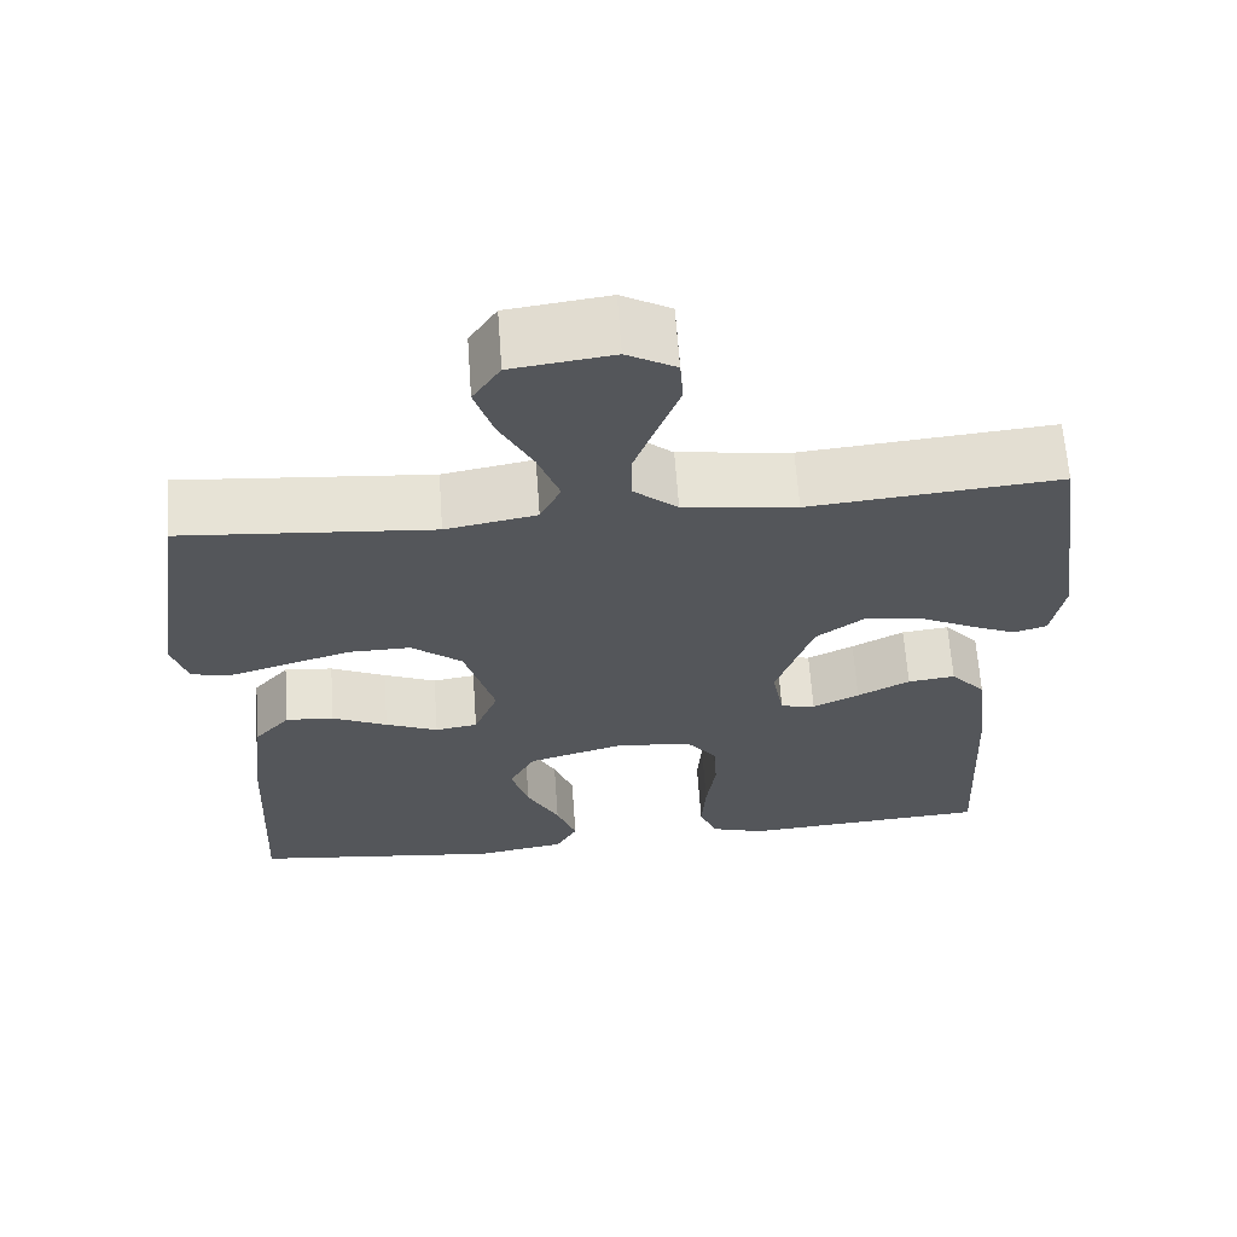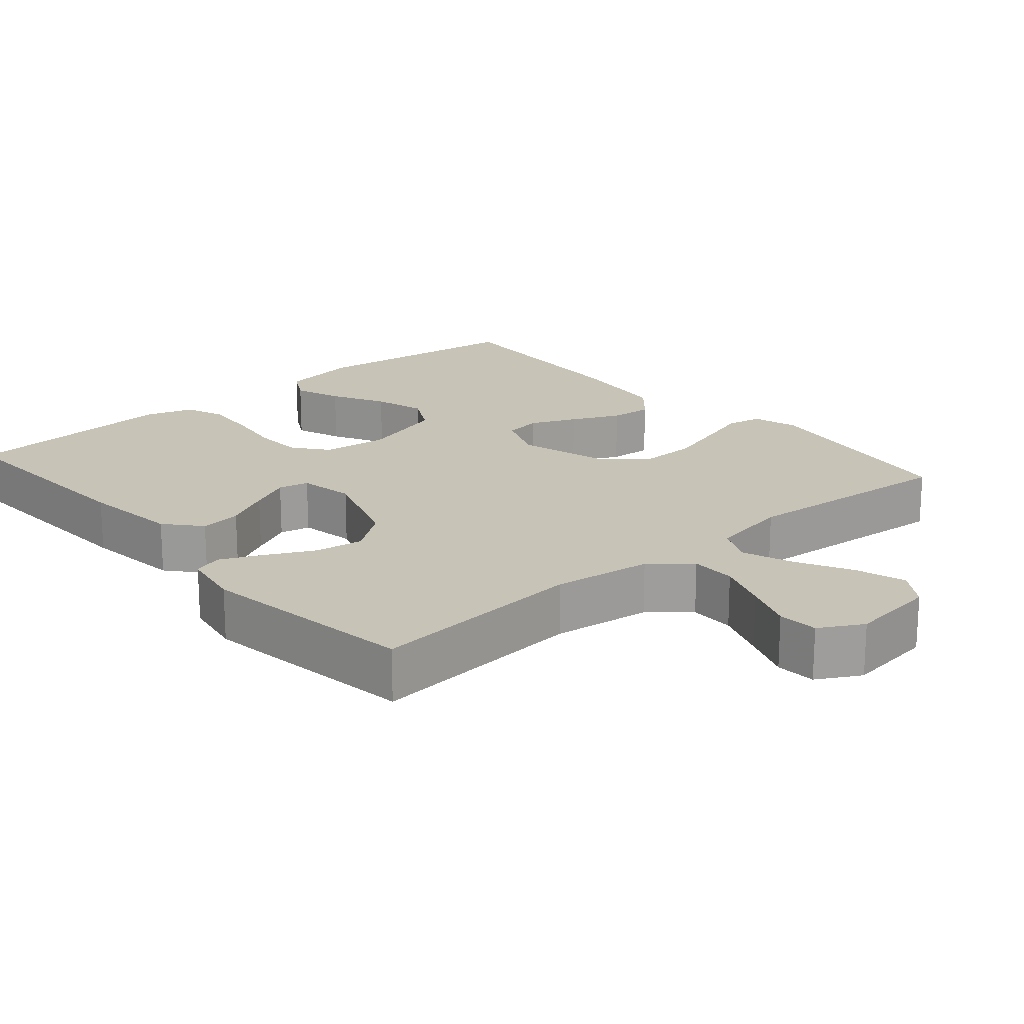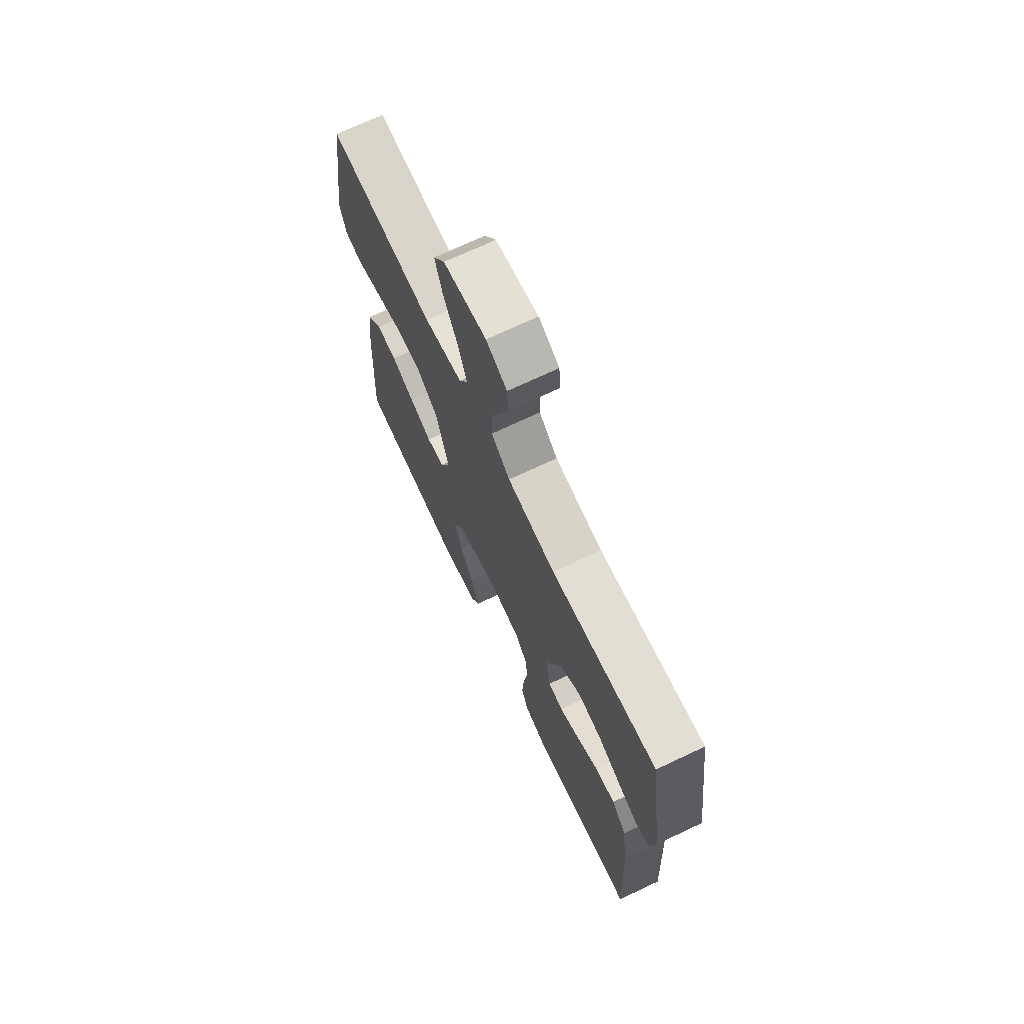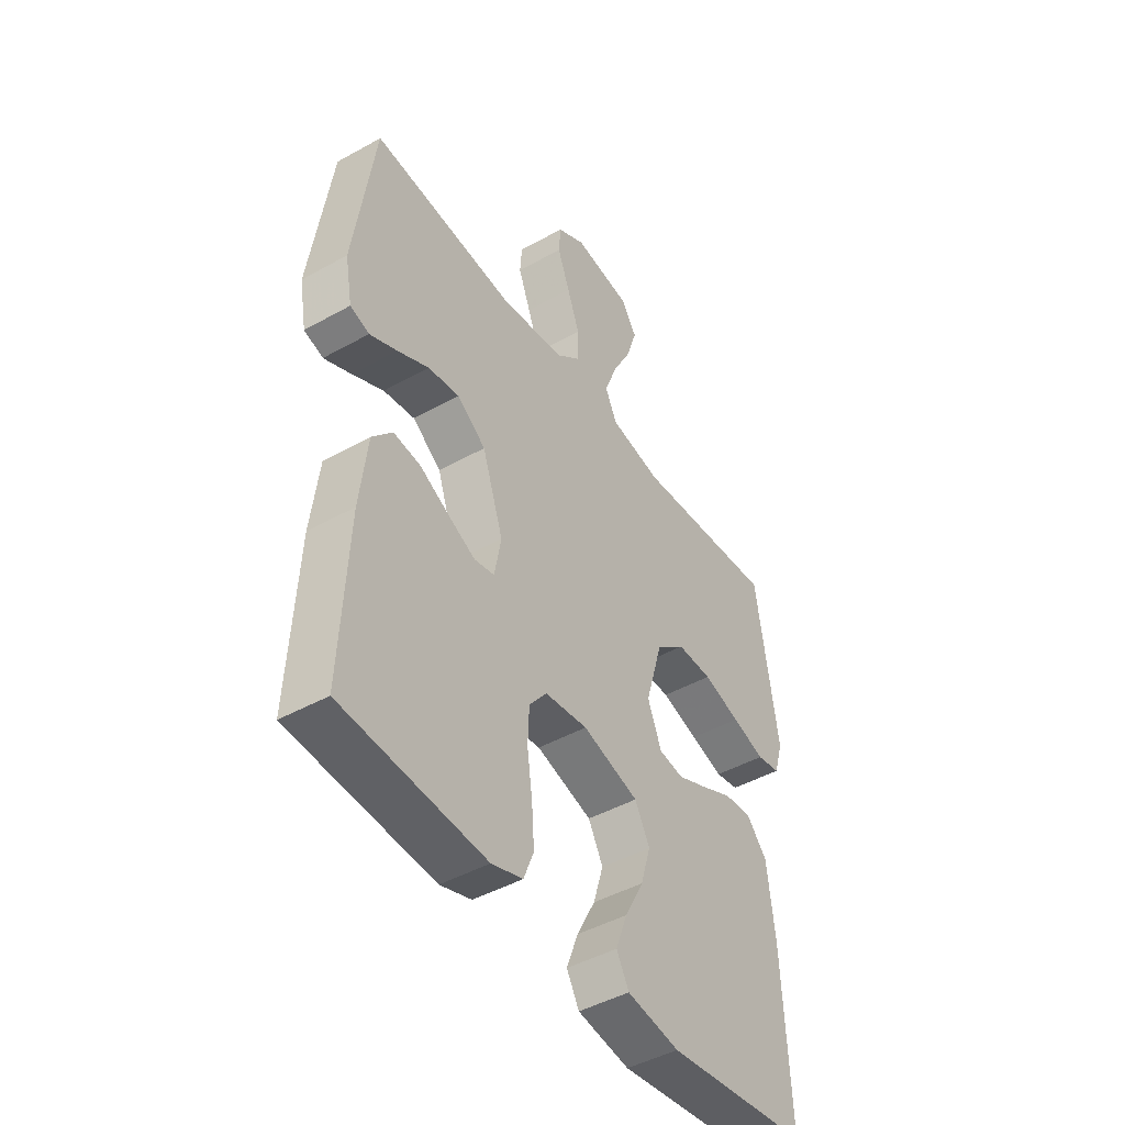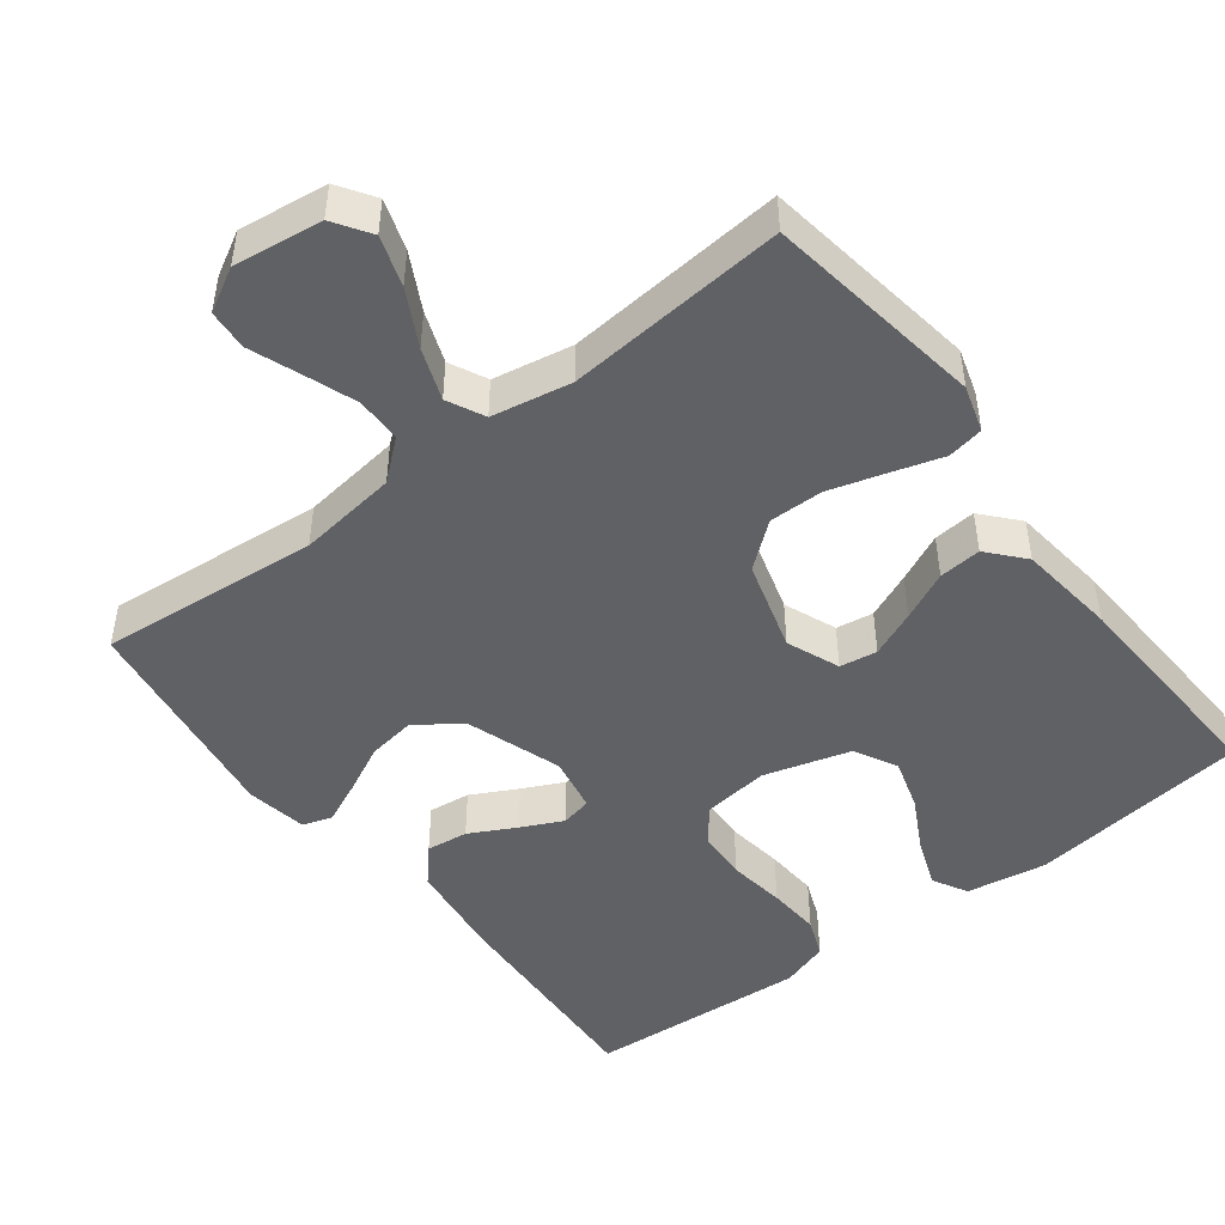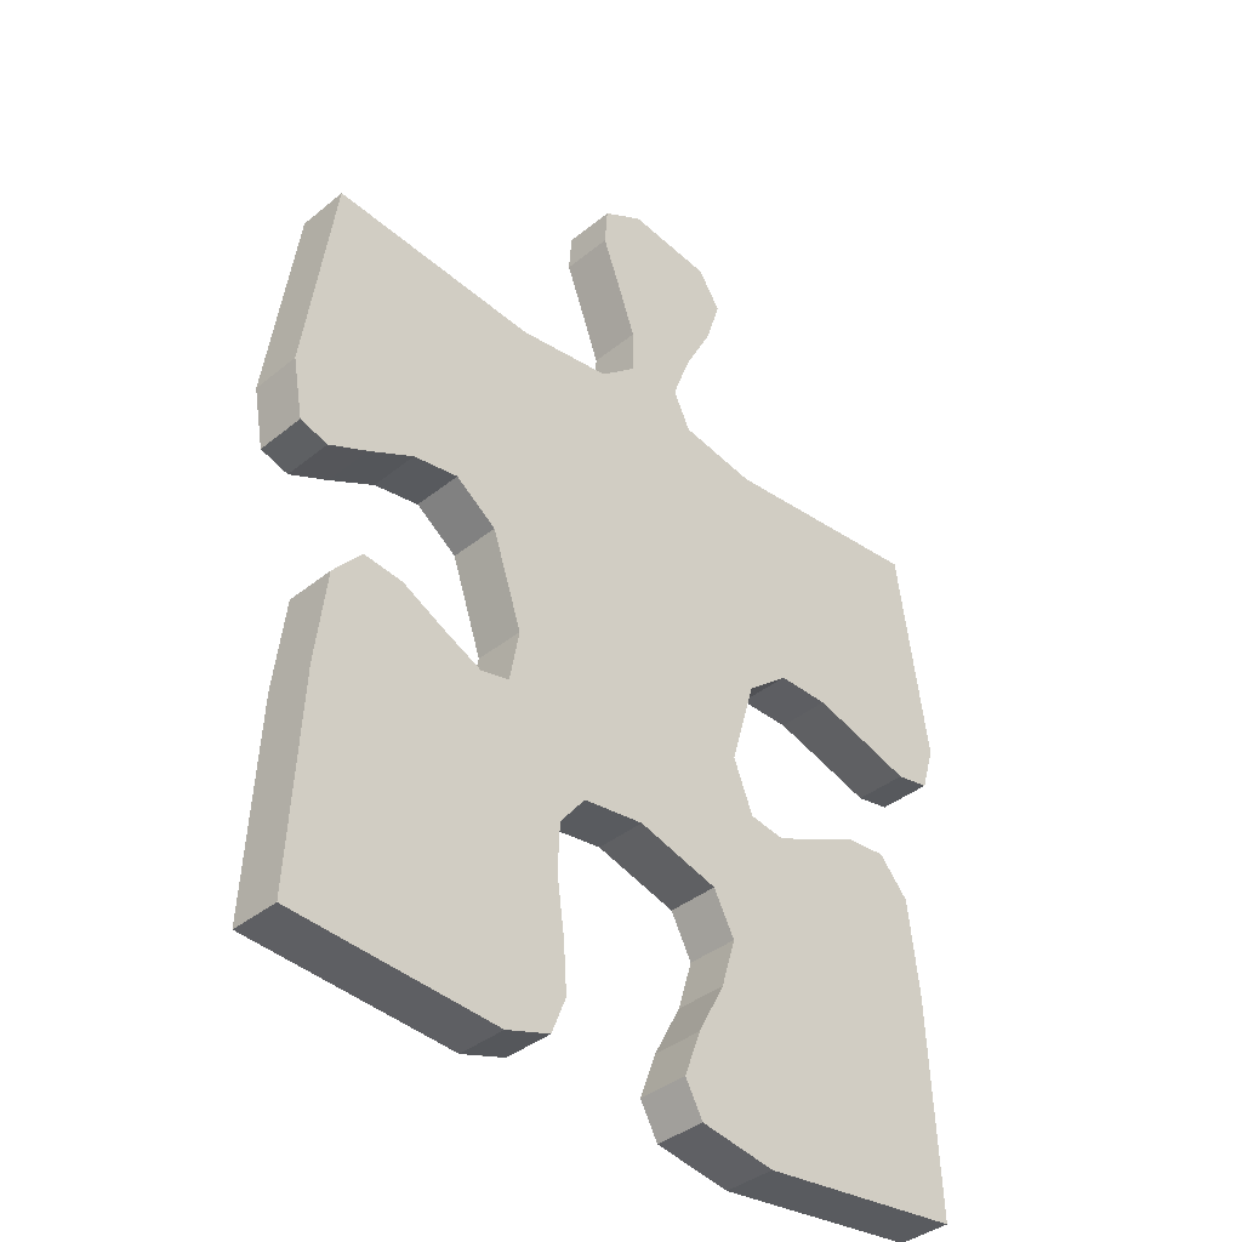
<metadata>
{"format":"obj","ext":"obj","renderer":"f3d","projection":"perspective","resolution":1024,"background":"white","views":[{"elev":64.3,"azim":175.9,"up":"+Z"},{"elev":19.6,"azim":-40.8,"up":"+Y"},{"elev":71.0,"azim":-115.3,"up":"+Z"},{"elev":-45.4,"azim":-57.2,"up":"+Z"},{"elev":-47.6,"azim":37.4,"up":"+Y"},{"elev":-38.3,"azim":-44.3,"up":"+Z"}]}
</metadata>
<code>
v -0.5 0.07 0.5
v -0.2 0.07 0.473
v -0.064 0.07 0.491
v -0.011 0.07 0.536
v -0.011 0.07 0.598
v -0.037 0.07 0.669
v -0.063 0.07 0.737
v -0.059 0.07 0.792
v 0 0.07 0.825
v 0.121 0.07 0.809
v 0.154 0.07 0.759
v 0.132 0.07 0.691
v 0.092 0.07 0.615
v 0.066 0.07 0.545
v 0.091 0.07 0.494
v 0.2 0.07 0.474
v 0.5 0.07 0.5
v 0.545 0.07 0.2
v 0.526 0.07 0.137
v 0.477 0.07 0.128
v 0.408 0.07 0.149
v 0.33 0.07 0.172
v 0.256 0.07 0.173
v 0.195 0.07 0.124
v 0.159 0.07 0
v 0.188 0.07 -0.072
v 0.239 0.07 -0.08
v 0.302 0.07 -0.053
v 0.368 0.07 -0.022
v 0.426 0.07 -0.017
v 0.469 0.07 -0.066
v 0.485 0.07 -0.2
v 0.5 0.07 -0.5
v 0.2 0.07 -0.537
v 0.091 0.07 -0.519
v 0.065 0.07 -0.472
v 0.089 0.07 -0.407
v 0.128 0.07 -0.333
v 0.149 0.07 -0.263
v 0.118 0.07 -0.205
v 0 0.07 -0.171
v -0.09 0.07 -0.182
v -0.127 0.07 -0.229
v -0.13 0.07 -0.297
v -0.119 0.07 -0.375
v -0.114 0.07 -0.447
v -0.135 0.07 -0.5
v -0.2 0.07 -0.521
v -0.5 0.07 -0.5
v -0.485 0.07 -0.2
v -0.469 0.07 -0.066
v -0.427 0.07 -0.018
v -0.37 0.07 -0.025
v -0.307 0.07 -0.058
v -0.251 0.07 -0.085
v -0.209 0.07 -0.076
v -0.195 0.07 0
v -0.239 0.07 0.129
v -0.299 0.07 0.173
v -0.365 0.07 0.163
v -0.431 0.07 0.13
v -0.488 0.07 0.104
v -0.528 0.07 0.117
v -0.543 0.07 0.2
v -0.5 0 0.5
v -0.2 0 0.473
v -0.064 0 0.491
v -0.011 0 0.536
v -0.011 0 0.598
v -0.037 0 0.669
v -0.063 0 0.737
v -0.059 0 0.792
v 0 0 0.825
v 0.121 0 0.809
v 0.154 0 0.759
v 0.132 0 0.691
v 0.092 0 0.615
v 0.066 0 0.545
v 0.091 0 0.494
v 0.2 0 0.474
v 0.5 0 0.5
v 0.545 0 0.2
v 0.526 0 0.137
v 0.477 0 0.128
v 0.408 0 0.149
v 0.33 0 0.172
v 0.256 0 0.173
v 0.195 0 0.124
v 0.159 0 0
v 0.188 0 -0.072
v 0.239 0 -0.08
v 0.302 0 -0.053
v 0.368 0 -0.022
v 0.426 0 -0.017
v 0.469 0 -0.066
v 0.485 0 -0.2
v 0.5 0 -0.5
v 0.2 0 -0.537
v 0.091 0 -0.519
v 0.065 0 -0.472
v 0.089 0 -0.407
v 0.128 0 -0.333
v 0.149 0 -0.263
v 0.118 0 -0.205
v 0 0 -0.171
v -0.09 0 -0.182
v -0.127 0 -0.229
v -0.13 0 -0.297
v -0.119 0 -0.375
v -0.114 0 -0.447
v -0.135 0 -0.5
v -0.2 0 -0.521
v -0.5 0 -0.5
v -0.485 0 -0.2
v -0.469 0 -0.066
v -0.427 0 -0.018
v -0.37 0 -0.025
v -0.307 0 -0.058
v -0.251 0 -0.085
v -0.209 0 -0.076
v -0.195 0 0
v -0.239 0 0.129
v -0.299 0 0.173
v -0.365 0 0.163
v -0.431 0 0.13
v -0.488 0 0.104
v -0.528 0 0.117
v -0.543 0 0.2
f 63 64 1 2
f 60 61 62 63
f 60 63 2 3
f 59 60 3 4
f 58 59 4
f 57 58 4
f 56 57 4
f 51 52 53 54
f 51 54 55
f 50 51 55
f 49 50 55 56
f 47 48 49 56
f 44 45 46 47
f 35 36 37 38
f 35 38 39
f 34 35 39
f 33 34 39
f 32 33 39 40
f 28 29 30 31
f 27 28 31 32
f 26 27 32 40
f 18 19 20 21
f 16 17 18 21
f 15 16 21 22
f 10 11 12 13
f 10 13 14
f 9 10 14
f 6 7 8 9
f 5 6 9 14
f 4 5 14 15
f 44 47 56
f 43 44 56
f 42 43 56 4
f 41 42 4 15
f 25 26 40 41
f 24 25 41 15
f 23 24 15
f 15 22 23
f 66 65 128 127
f 127 126 125 124
f 67 66 127 124
f 68 67 124 123
f 68 123 122
f 68 122 121
f 68 121 120
f 118 117 116 115
f 119 118 115
f 119 115 114
f 120 119 114 113
f 120 113 112 111
f 111 110 109 108
f 102 101 100 99
f 103 102 99
f 103 99 98
f 103 98 97
f 104 103 97 96
f 95 94 93 92
f 96 95 92 91
f 104 96 91 90
f 85 84 83 82
f 85 82 81 80
f 86 85 80 79
f 77 76 75 74
f 78 77 74
f 78 74 73
f 73 72 71 70
f 78 73 70 69
f 79 78 69 68
f 120 111 108
f 120 108 107
f 68 120 107 106
f 79 68 106 105
f 105 104 90 89
f 79 105 89 88
f 79 88 87
f 87 86 79
f 1 65 66 2
f 2 66 67 3
f 3 67 68 4
f 4 68 69 5
f 5 69 70 6
f 6 70 71 7
f 7 71 72 8
f 8 72 73 9
f 9 73 74 10
f 10 74 75 11
f 11 75 76 12
f 12 76 77 13
f 13 77 78 14
f 14 78 79 15
f 15 79 80 16
f 16 80 81 17
f 17 81 82 18
f 18 82 83 19
f 19 83 84 20
f 20 84 85 21
f 21 85 86 22
f 22 86 87 23
f 23 87 88 24
f 24 88 89 25
f 25 89 90 26
f 26 90 91 27
f 27 91 92 28
f 28 92 93 29
f 29 93 94 30
f 30 94 95 31
f 31 95 96 32
f 32 96 97 33
f 33 97 98 34
f 34 98 99 35
f 35 99 100 36
f 36 100 101 37
f 37 101 102 38
f 38 102 103 39
f 39 103 104 40
f 40 104 105 41
f 41 105 106 42
f 42 106 107 43
f 43 107 108 44
f 44 108 109 45
f 45 109 110 46
f 46 110 111 47
f 47 111 112 48
f 48 112 113 49
f 49 113 114 50
f 50 114 115 51
f 51 115 116 52
f 52 116 117 53
f 53 117 118 54
f 54 118 119 55
f 55 119 120 56
f 56 120 121 57
f 57 121 122 58
f 58 122 123 59
f 59 123 124 60
f 60 124 125 61
f 61 125 126 62
f 62 126 127 63
f 63 127 128 64
f 64 128 65 1

</code>
